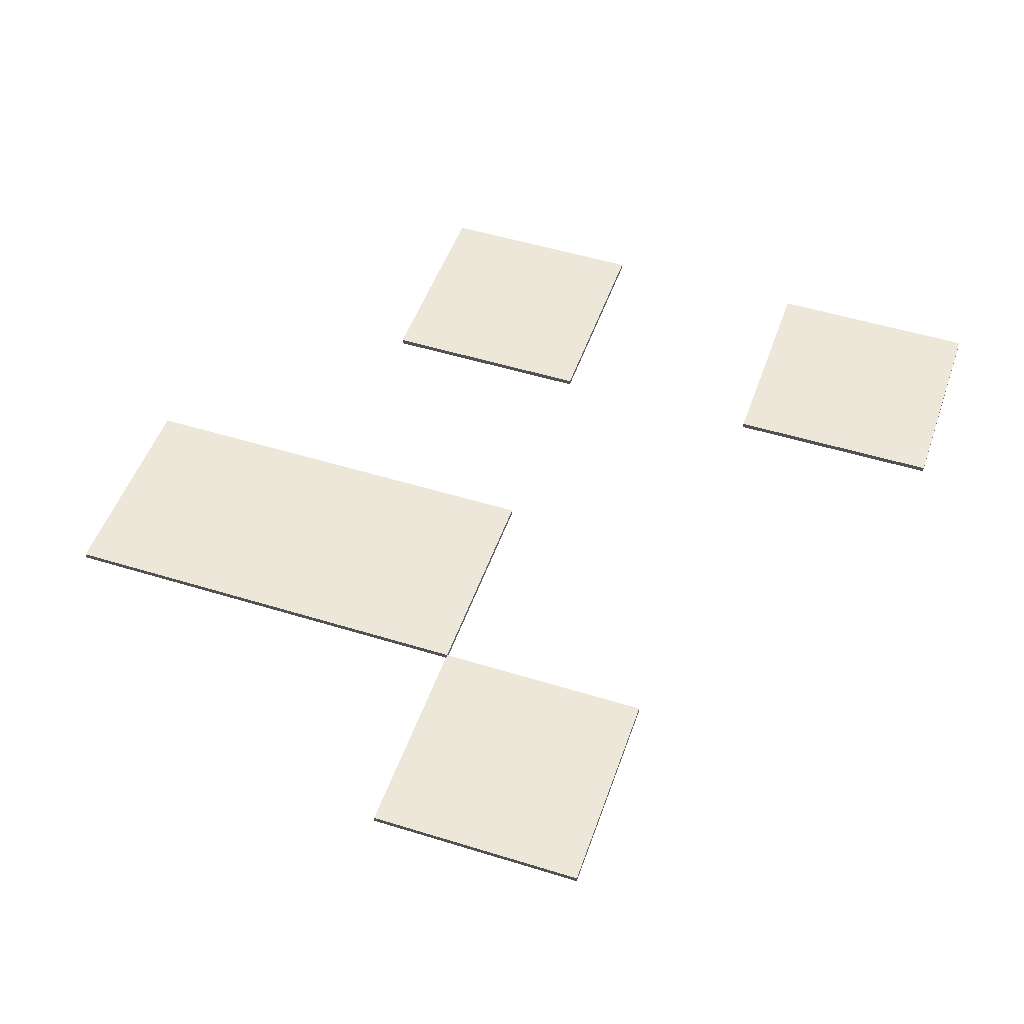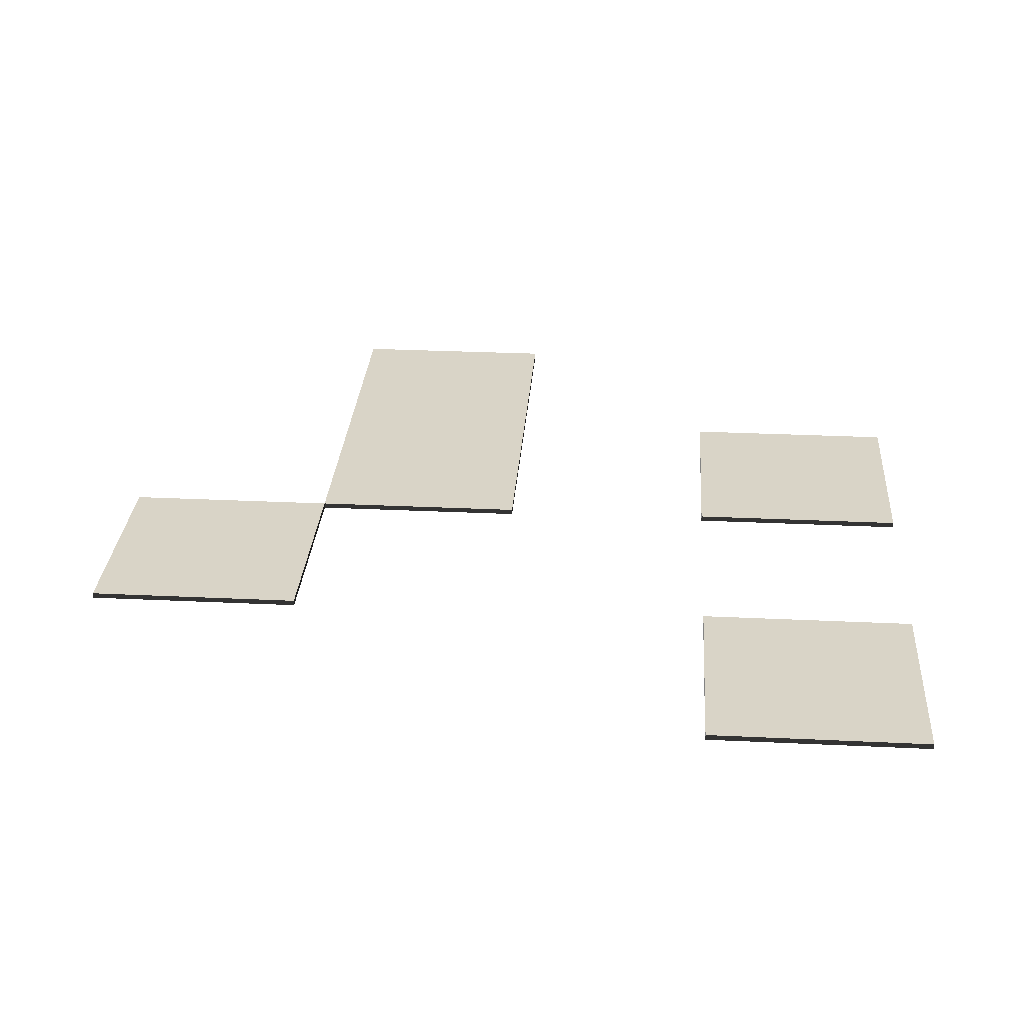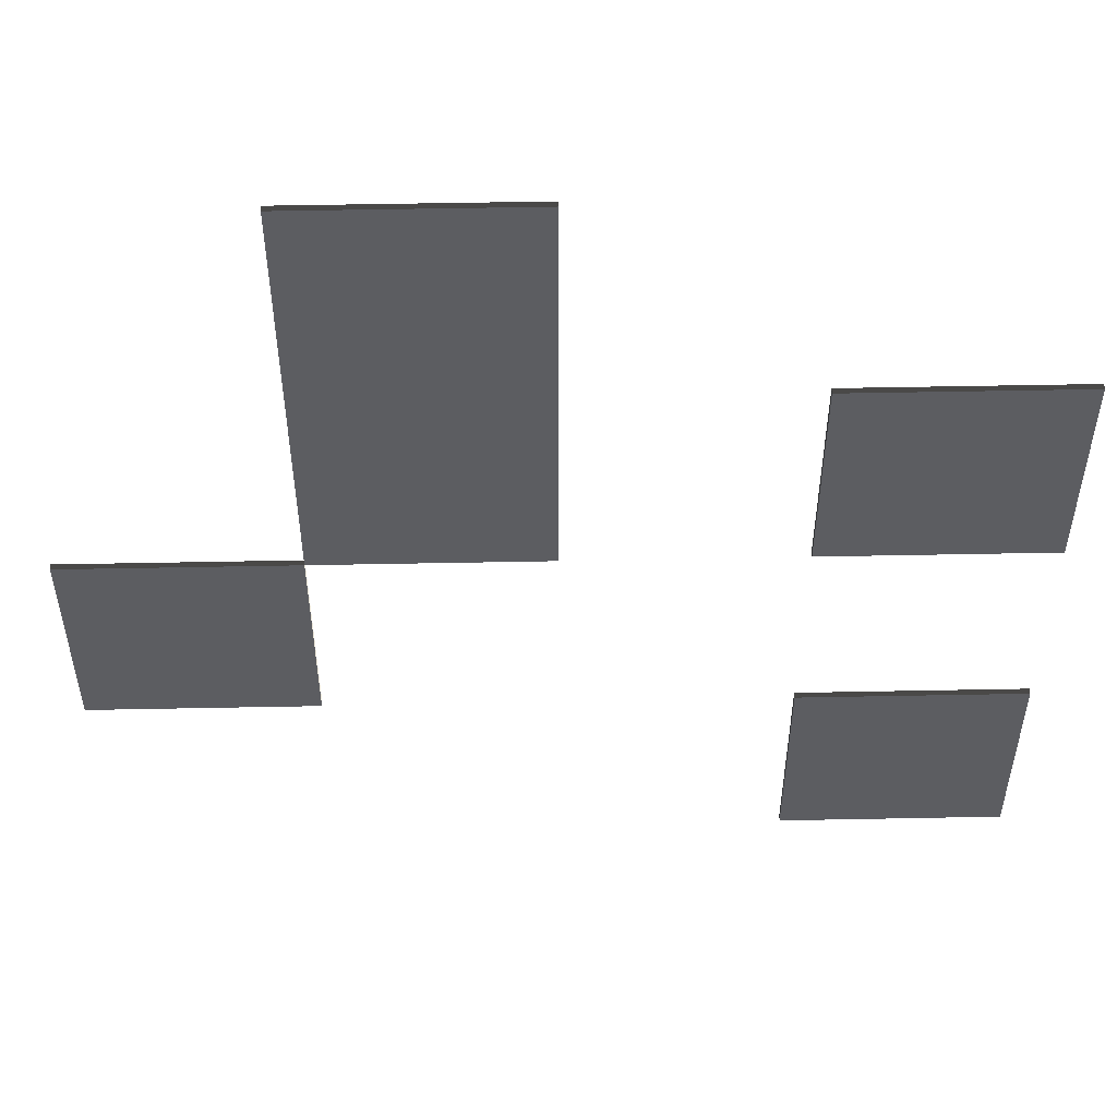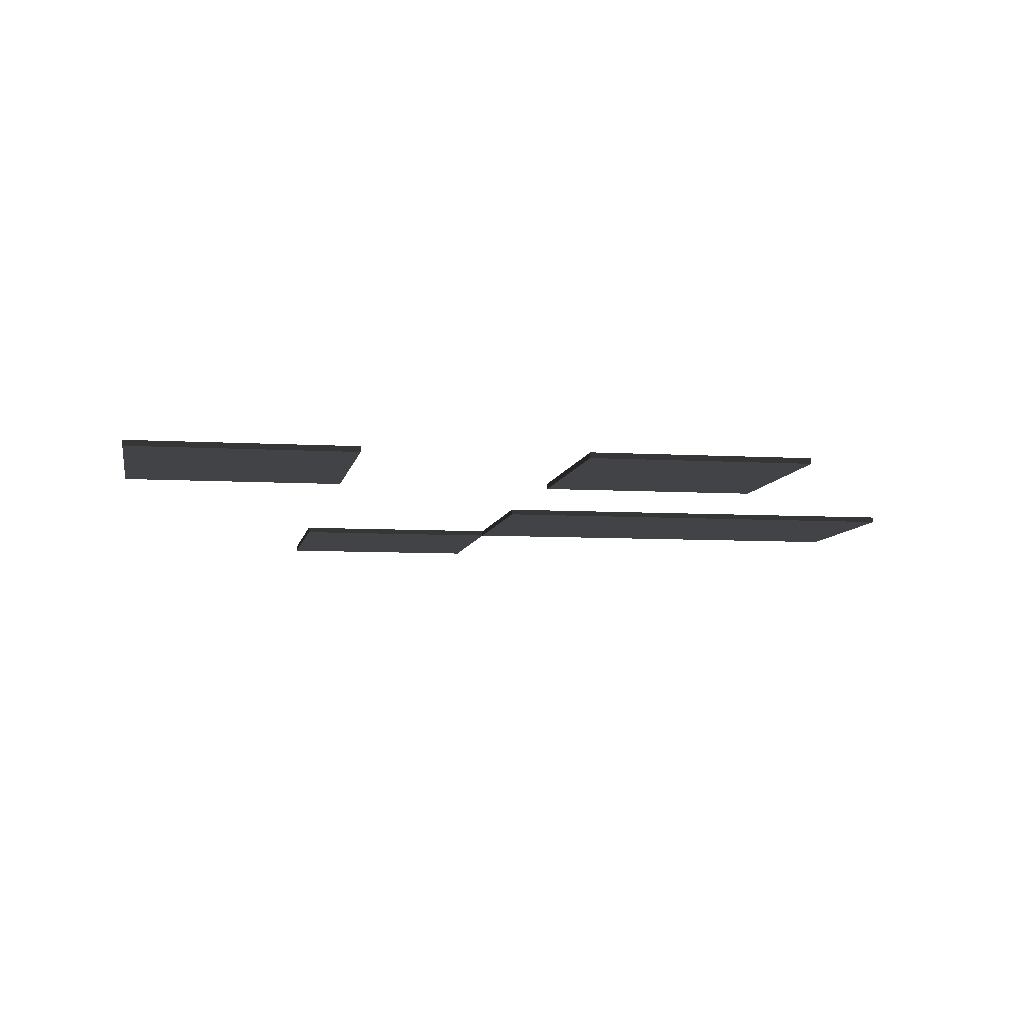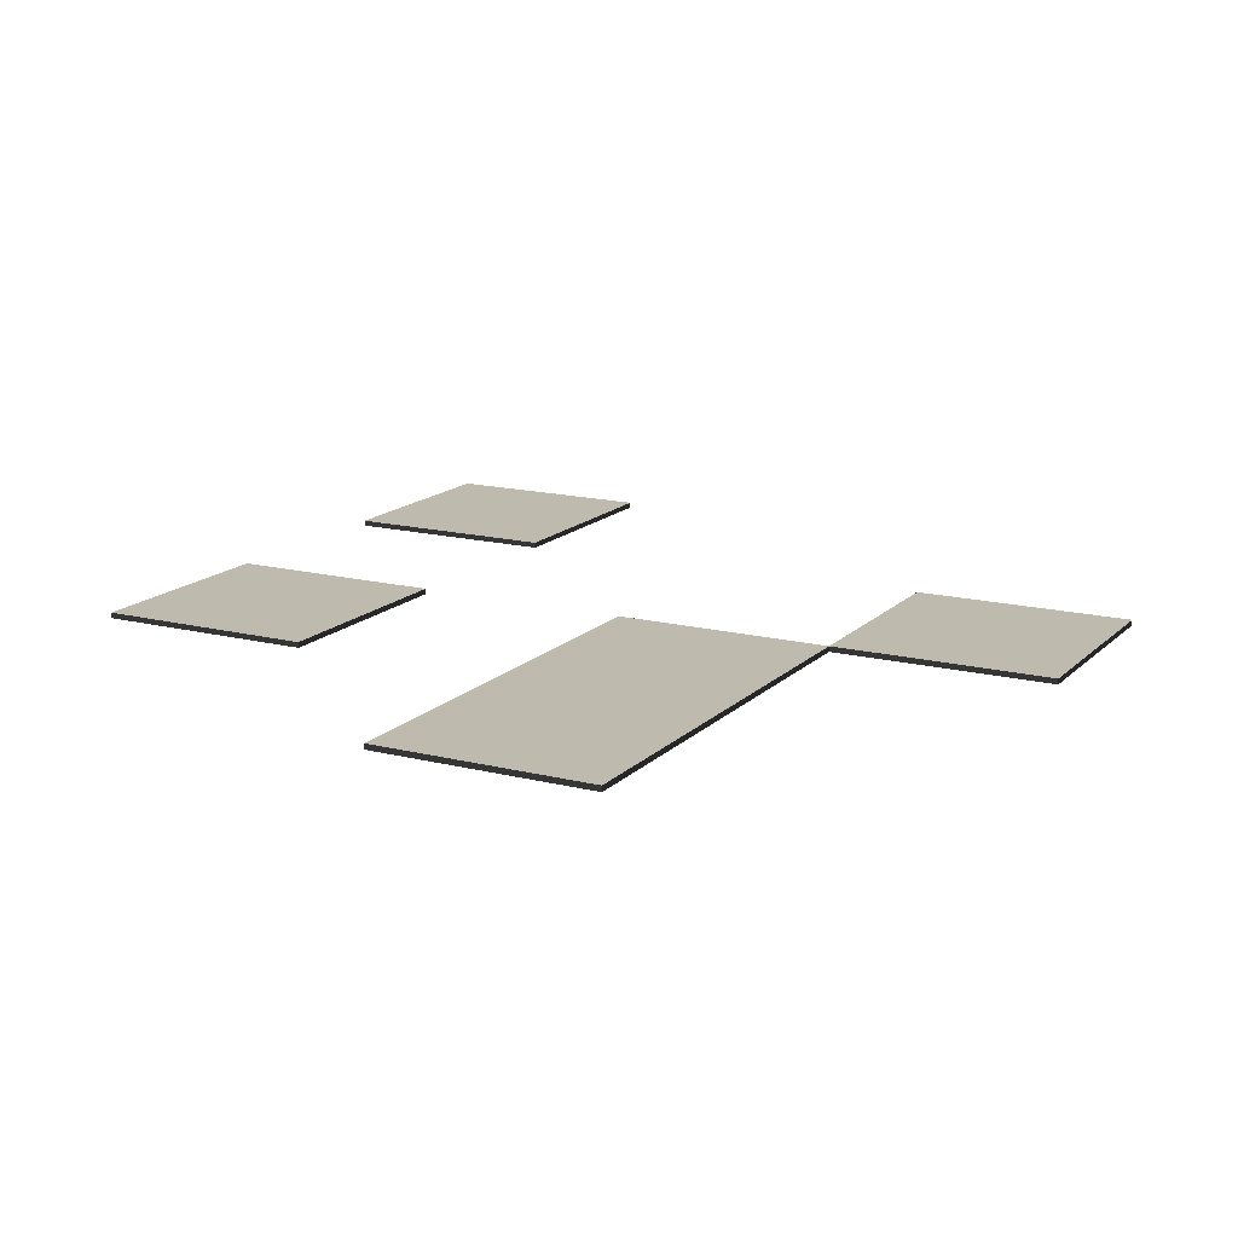
<metadata>
{"format":"obj","ext":"obj","renderer":"f3d","projection":"perspective","resolution":1024,"background":"white","views":[{"elev":49.8,"azim":108.9,"up":"+Y"},{"elev":28.8,"azim":-175.9,"up":"+Y"},{"elev":53.4,"azim":178.8,"up":"+Z"},{"elev":-7.2,"azim":-99.8,"up":"+Y"},{"elev":15.5,"azim":28.1,"up":"+Y"}]}
</metadata>
<code>
o mesh-109
g mesh
v 700 499 -500
v 600 499 -600
v 600 499 -500
v 600 499 -600
v 700 499 -500
v 700 499 -600
v 700 501.5 -500
v 600 501.5 -600
v 700 501.5 -600
v 600 501.5 -600
v 700 501.5 -500
v 600 501.5 -500
v 700 499 -500
v 700 501.5 -600
v 700 499 -600
v 700 501.5 -600
v 700 499 -500
v 700 501.5 -500
v 700 499 -600
v 600 501.5 -600
v 600 499 -600
v 600 501.5 -600
v 700 499 -600
v 700 501.5 -600
v 600 499 -600
v 600 501.5 -500
v 600 499 -500
v 600 501.5 -500
v 600 499 -600
v 600 501.5 -600
v 600 499 -500
v 700 501.5 -500
v 700 499 -500
v 700 501.5 -500
v 600 499 -500
v 600 501.5 -500
v 1000 499 -400
v 900 499 -500
v 900 499 -400
v 900 499 -500
v 1000 499 -400
v 1000 499 -500
v 1000 501.5 -400
v 900 501.5 -500
v 1000 501.5 -500
v 900 501.5 -500
v 1000 501.5 -400
v 900 501.5 -400
v 1000 499 -400
v 1000 501.5 -500
v 1000 499 -500
v 1000 501.5 -500
v 1000 499 -400
v 1000 501.5 -400
v 1000 499 -500
v 900 501.5 -500
v 900 499 -500
v 900 501.5 -500
v 1000 499 -500
v 1000 501.5 -500
v 900 499 -500
v 900 501.5 -400
v 900 499 -400
v 900 501.5 -400
v 900 499 -500
v 900 501.5 -500
v 900 499 -400
v 1000 501.5 -400
v 1000 499 -400
v 1000 501.5 -400
v 900 499 -400
v 900 501.5 -400
v 700 499 -300
v 600 499 -400
v 600 499 -300
v 600 499 -400
v 700 499 -300
v 700 499 -400
v 700 501.5 -300
v 600 501.5 -400
v 700 501.5 -400
v 600 501.5 -400
v 700 501.5 -300
v 600 501.5 -300
v 700 499 -300
v 700 501.5 -400
v 700 499 -400
v 700 501.5 -400
v 700 499 -300
v 700 501.5 -300
v 700 499 -400
v 600 501.5 -400
v 600 499 -400
v 600 501.5 -400
v 700 499 -400
v 700 501.5 -400
v 600 499 -400
v 600 501.5 -300
v 600 499 -300
v 600 501.5 -300
v 600 499 -400
v 600 501.5 -400
v 600 499 -300
v 700 501.5 -300
v 700 499 -300
v 700 501.5 -300
v 600 499 -300
v 600 501.5 -300
v 900 499 -300
v 800 499 -400
v 800 499 -300
v 800 499 -400
v 900 499 -300
v 900 499 -400
v 900 501.5 -300
v 800 501.5 -400
v 900 501.5 -400
v 800 501.5 -400
v 900 501.5 -300
v 800 501.5 -300
v 900 499 -300
v 900 501.5 -400
v 900 499 -400
v 900 501.5 -400
v 900 499 -300
v 900 501.5 -300
v 900 499 -400
v 800 501.5 -400
v 800 499 -400
v 800 501.5 -400
v 900 499 -400
v 900 501.5 -400
v 800 499 -400
v 800 501.5 -300
v 800 499 -300
v 800 501.5 -300
v 800 499 -400
v 800 501.5 -400
v 800 499 -300
v 900 501.5 -300
v 900 499 -300
v 900 501.5 -300
v 800 499 -300
v 800 501.5 -300
v 900 499 -200
v 800 499 -300
v 800 499 -200
v 800 499 -300
v 900 499 -200
v 900 499 -300
v 900 501.5 -200
v 800 501.5 -300
v 900 501.5 -300
v 800 501.5 -300
v 900 501.5 -200
v 800 501.5 -200
v 900 499 -200
v 900 501.5 -300
v 900 499 -300
v 900 501.5 -300
v 900 499 -200
v 900 501.5 -200
v 900 499 -300
v 800 501.5 -300
v 800 499 -300
v 800 501.5 -300
v 900 499 -300
v 900 501.5 -300
v 800 499 -300
v 800 501.5 -200
v 800 499 -200
v 800 501.5 -200
v 800 499 -300
v 800 501.5 -300
v 800 499 -200
v 900 501.5 -200
v 900 499 -200
v 900 501.5 -200
v 800 499 -200
v 800 501.5 -200
f 1 3 2
f 4 6 5
f 7 9 8
f 10 12 11
f 13 15 14
f 16 18 17
f 19 21 20
f 22 24 23
f 25 27 26
f 28 30 29
f 31 33 32
f 34 36 35
f 37 39 38
f 40 42 41
f 43 45 44
f 46 48 47
f 49 51 50
f 52 54 53
f 55 57 56
f 58 60 59
f 61 63 62
f 64 66 65
f 67 69 68
f 70 72 71
f 73 75 74
f 76 78 77
f 79 81 80
f 82 84 83
f 85 87 86
f 88 90 89
f 91 93 92
f 94 96 95
f 97 99 98
f 100 102 101
f 103 105 104
f 106 108 107
f 109 111 110
f 112 114 113
f 115 117 116
f 118 120 119
f 121 123 122
f 124 126 125
f 127 129 128
f 130 132 131
f 133 135 134
f 136 138 137
f 139 141 140
f 142 144 143
f 145 147 146
f 148 150 149
f 151 153 152
f 154 156 155
f 157 159 158
f 160 162 161
f 163 165 164
f 166 168 167
f 169 171 170
f 172 174 173
f 175 177 176
f 178 180 179

</code>
